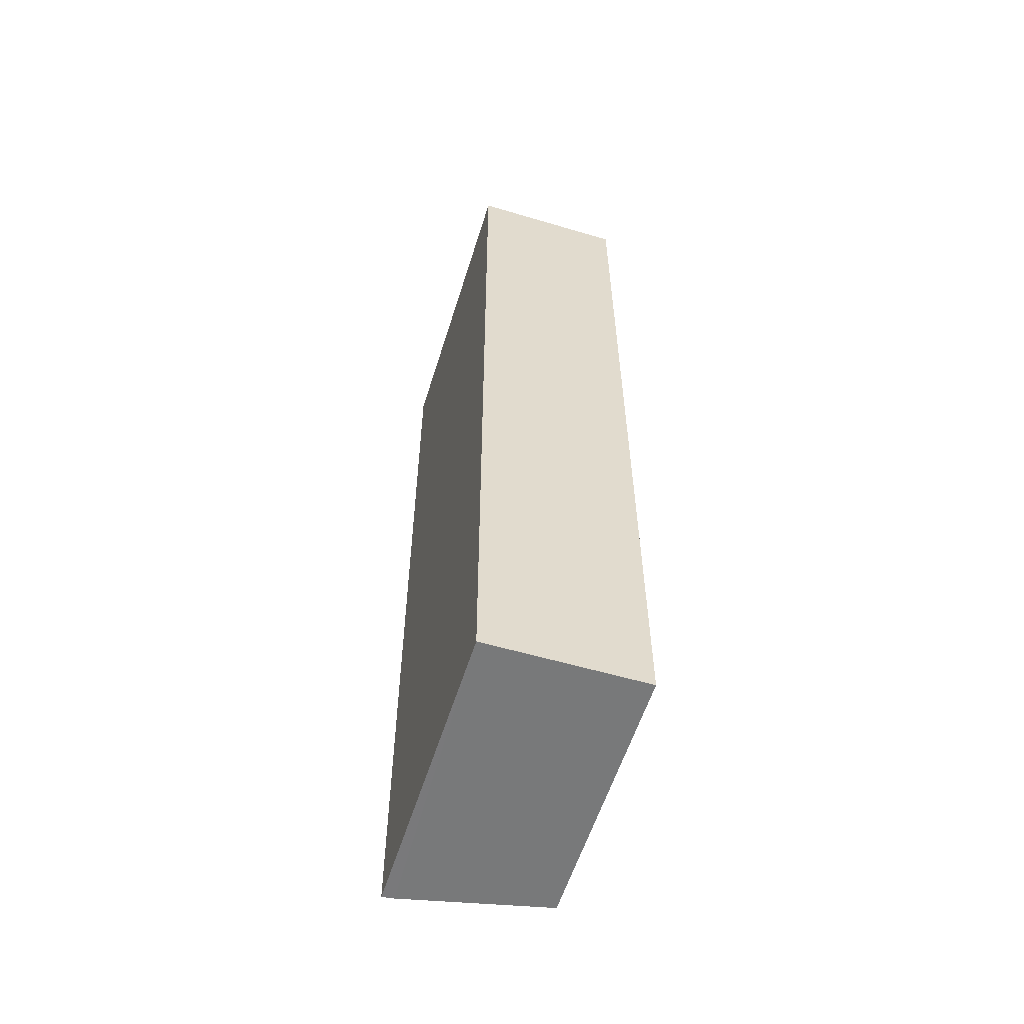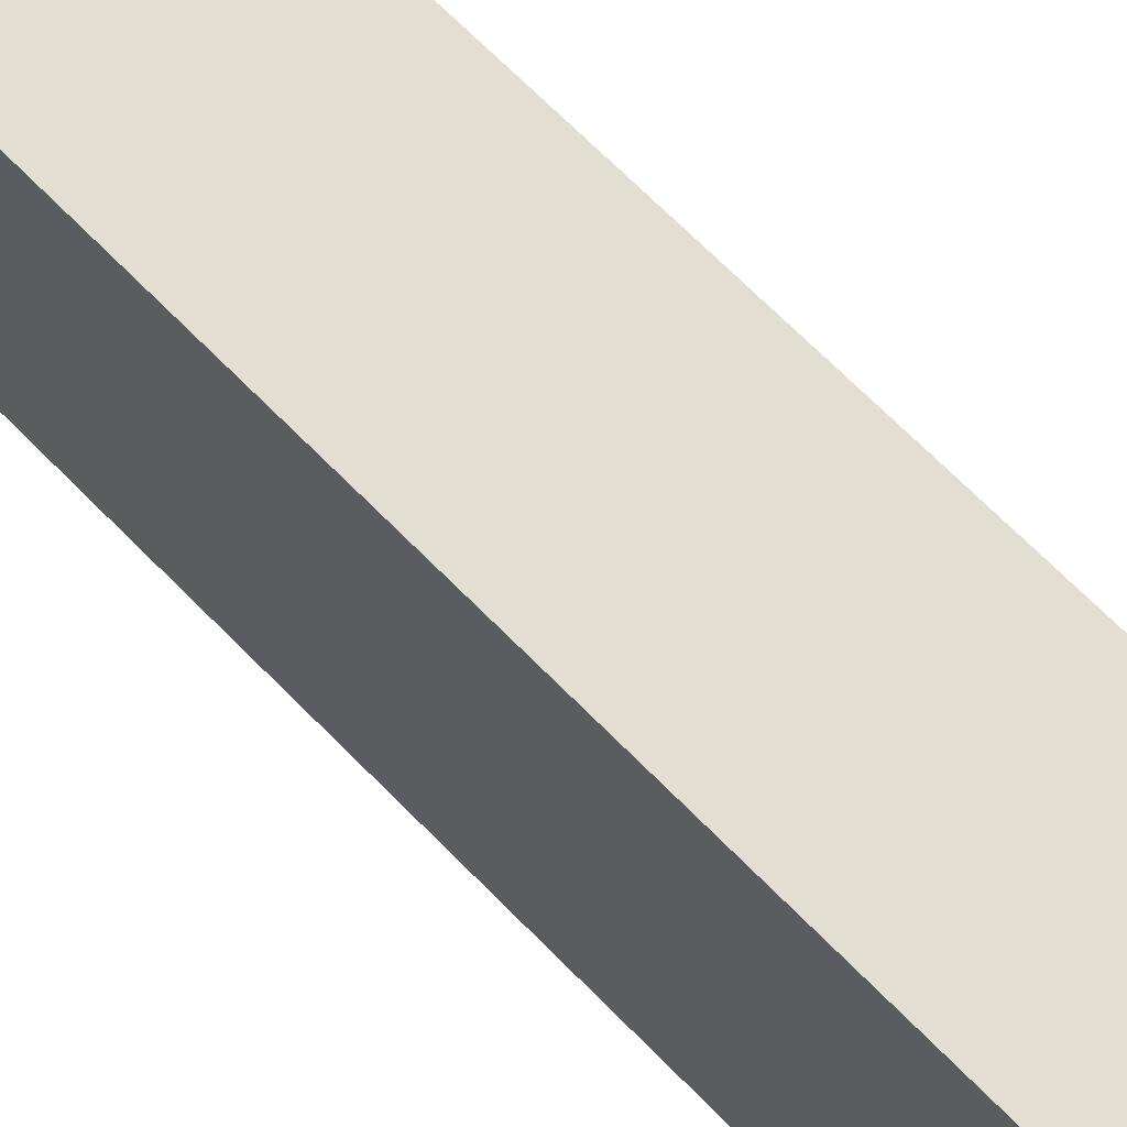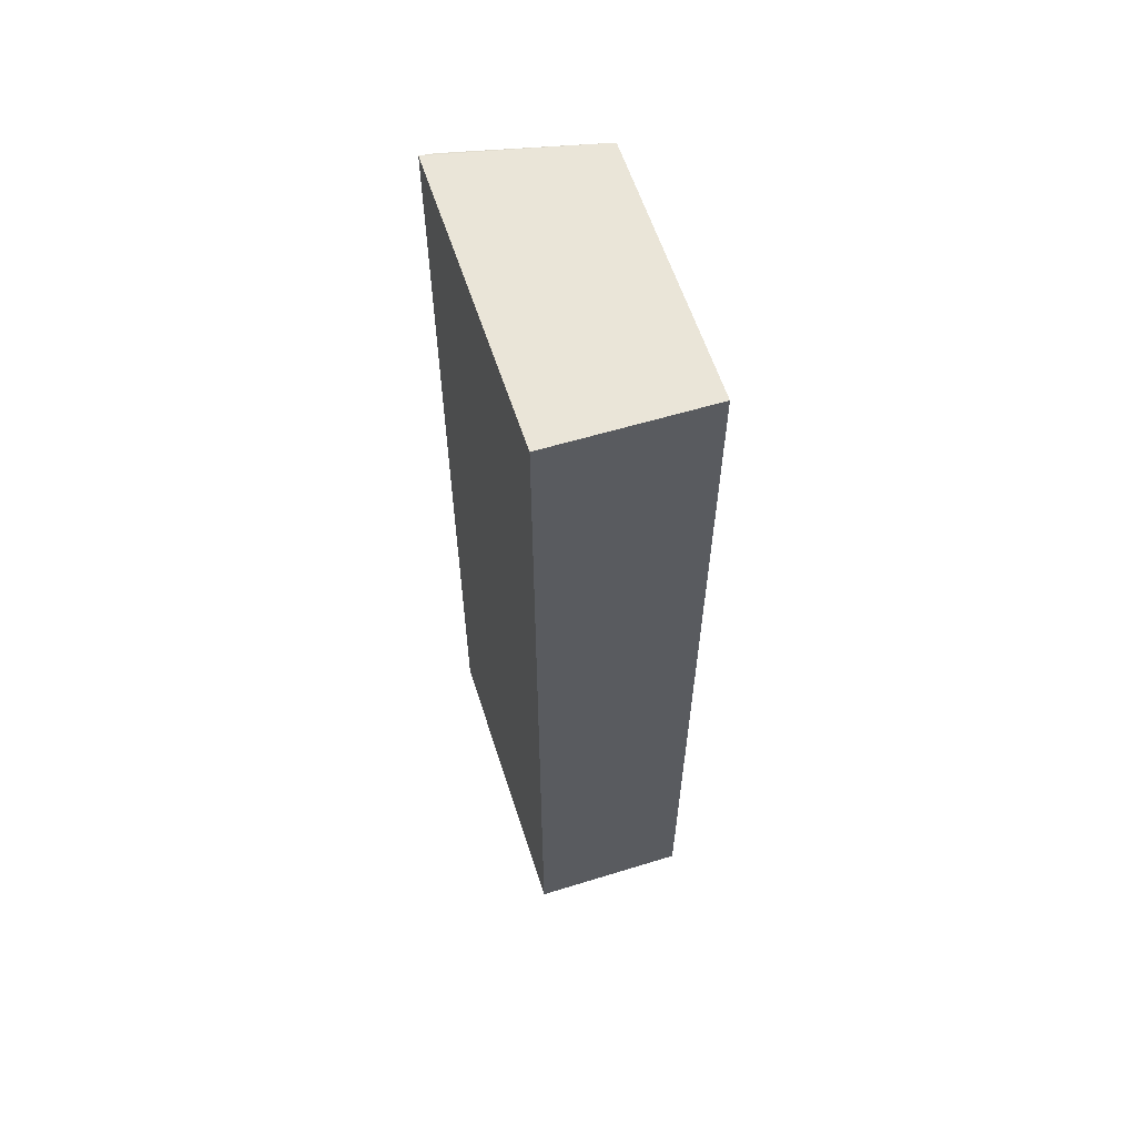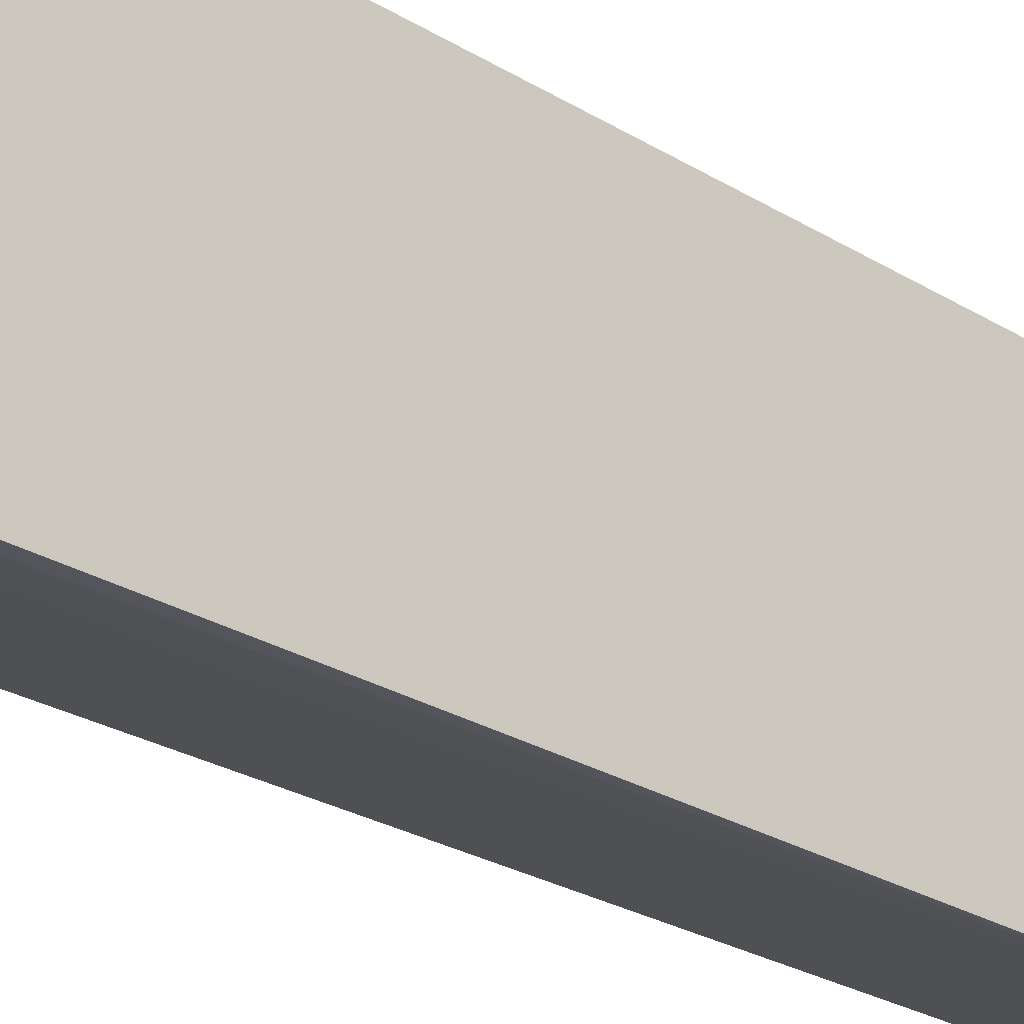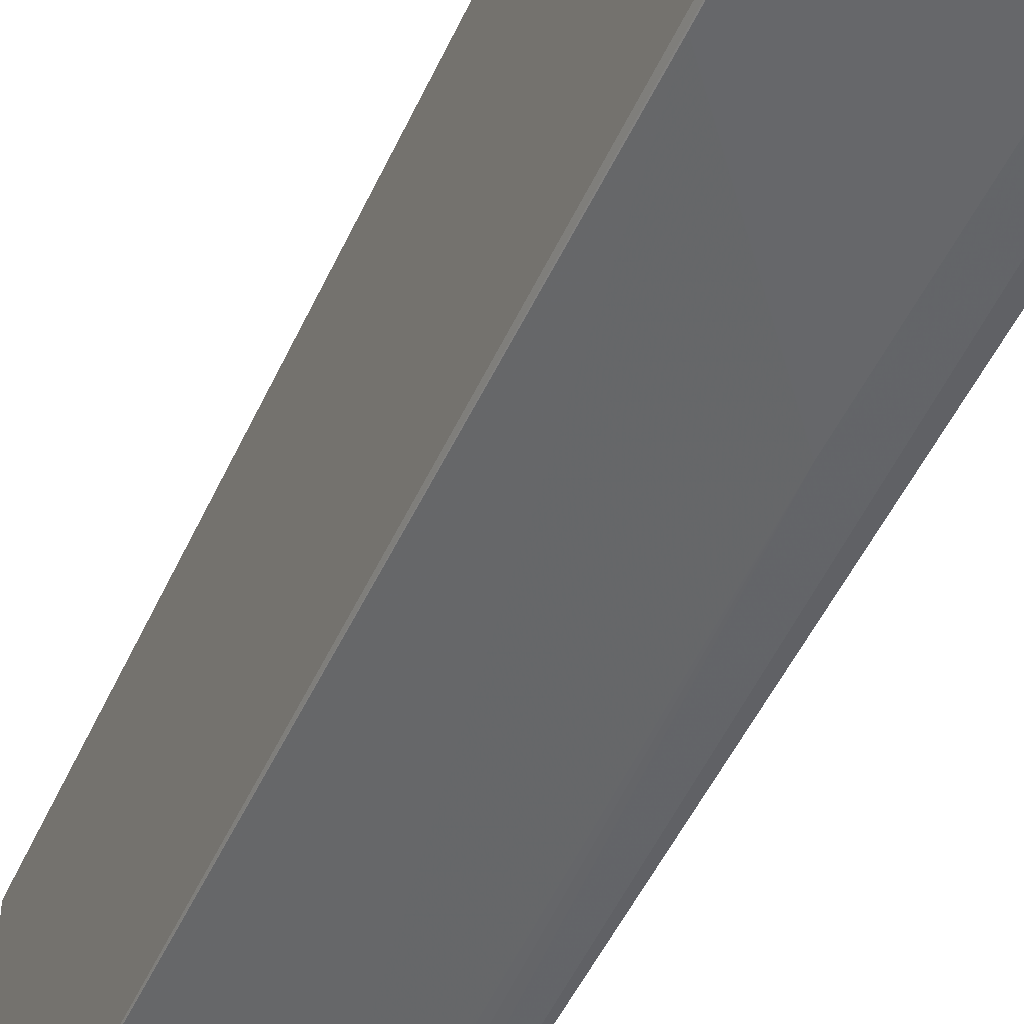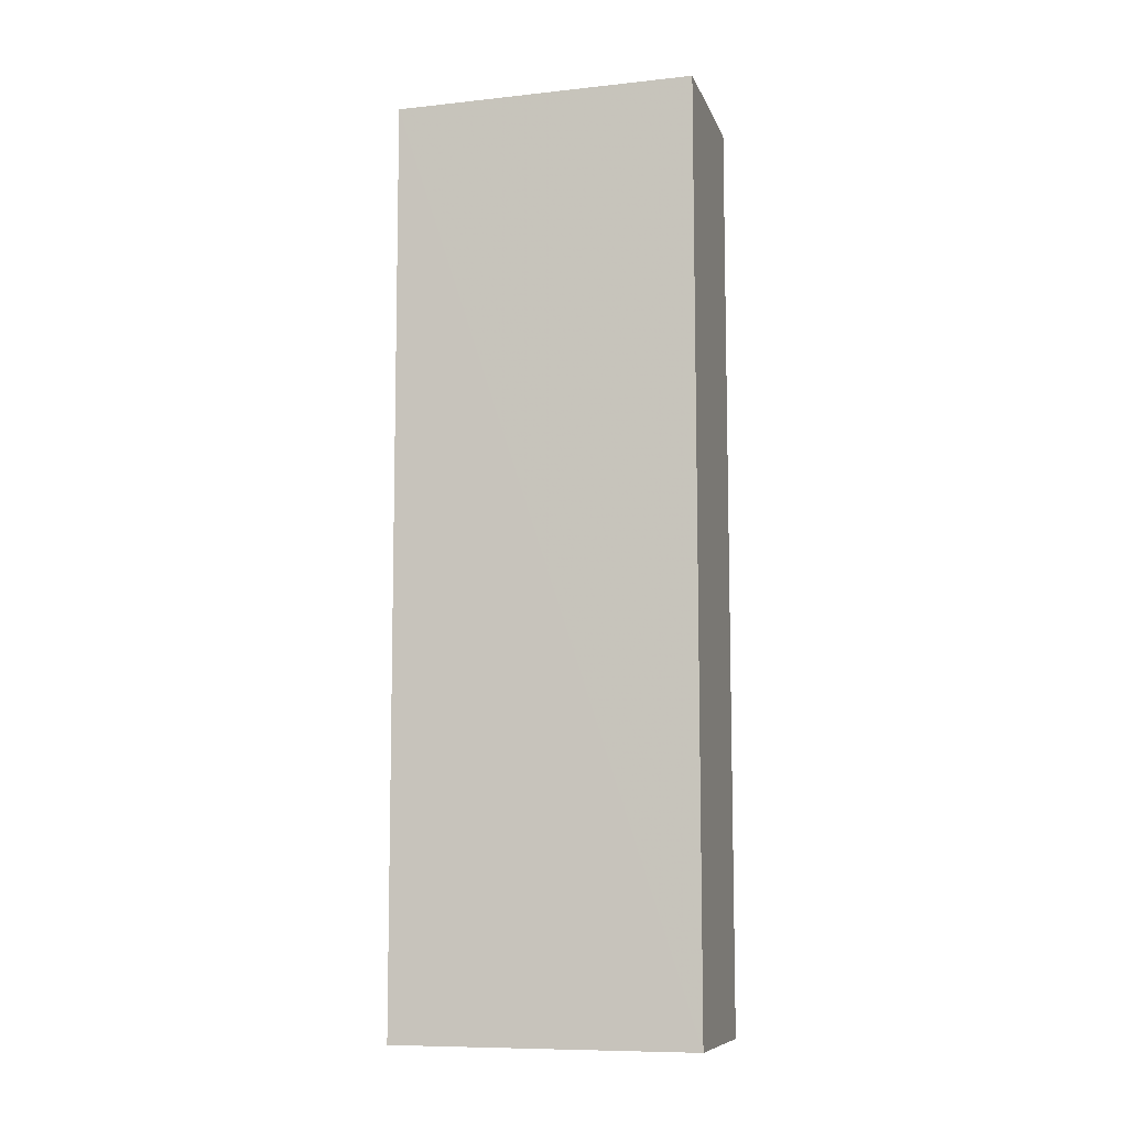
<metadata>
{"format":"obj","ext":"obj","renderer":"f3d","projection":"perspective","resolution":1024,"background":"white","views":[{"elev":-57.7,"azim":163.1,"up":"+Z"},{"elev":67.5,"azim":135.8,"up":"+Y"},{"elev":60.1,"azim":162.5,"up":"+Z"},{"elev":-26.0,"azim":45.6,"up":"+Y"},{"elev":-49.1,"azim":-23.7,"up":"+Y"},{"elev":-9.2,"azim":105.7,"up":"+Z"}]}
</metadata>
<code>
v 0.02446 -0.005144 0.2051
v 0.02481 -0.05509 0.2049
v 0.02433 -0.005146 0.05243
v -0.001407 -0.005146 0.05243
v 0.02463 -0.05491 0.05245
v -0.001408 -0.005144 0.2049
v -0.001276 -0.04958 0.2046
v 0.02266 -0.05459 0.05241
v 0.00482 -0.05088 0.2047
v -0.001183 -0.04947 0.05246
v 0.01884 -0.05434 0.1594
v 0.02266 -0.05504 0.2047
v 0.01904 -0.05449 0.2038
v -0.0008817 -0.05036 0.1831
v 0.001245 -0.0506 0.204
v -0.0009365 -0.05036 0.2028
v 0.02091 -0.05428 0.05649
f 1 2 3
f 1 3 4
f 5 3 2
f 6 2 1
f 6 1 4
f 6 4 7
f 8 4 3
f 8 3 5
f 9 6 7
f 9 2 6
f 10 7 4
f 10 4 8
f 11 8 5
f 12 5 2
f 12 2 9
f 12 9 7
f 12 11 5
f 12 13 11
f 14 11 13
f 15 12 7
f 15 13 12
f 16 7 10
f 16 10 14
f 16 15 7
f 16 14 13
f 16 13 15
f 17 14 10
f 17 10 8
f 17 8 11
f 17 11 14

</code>
